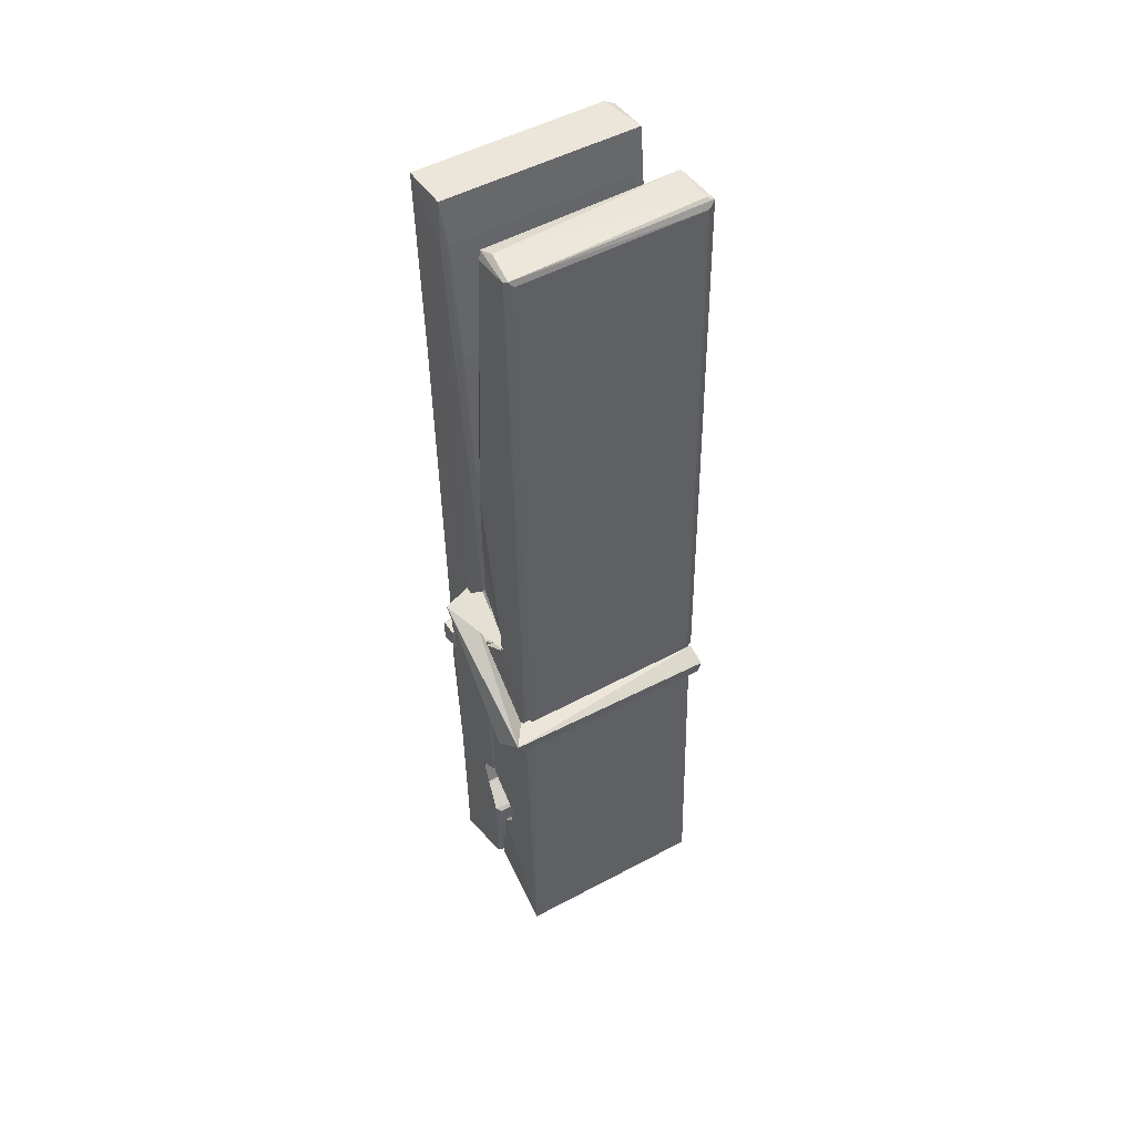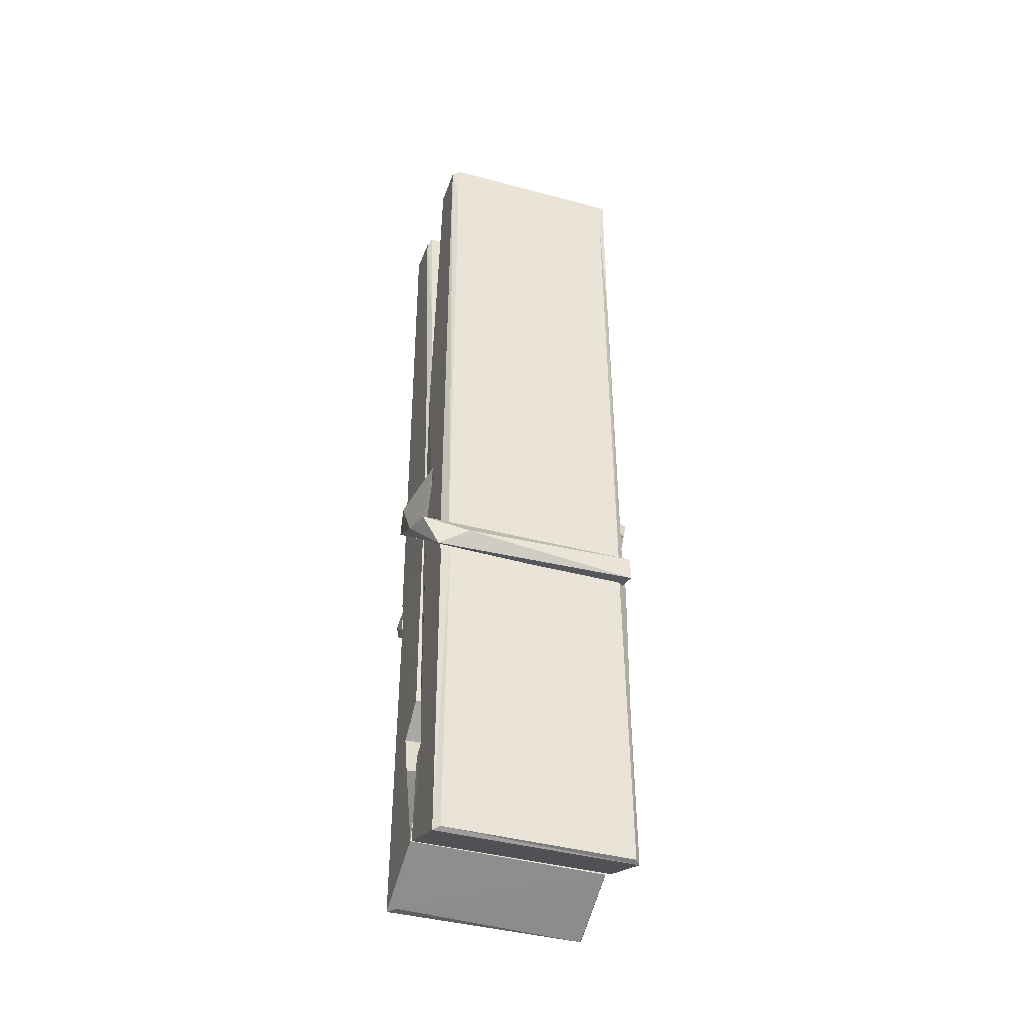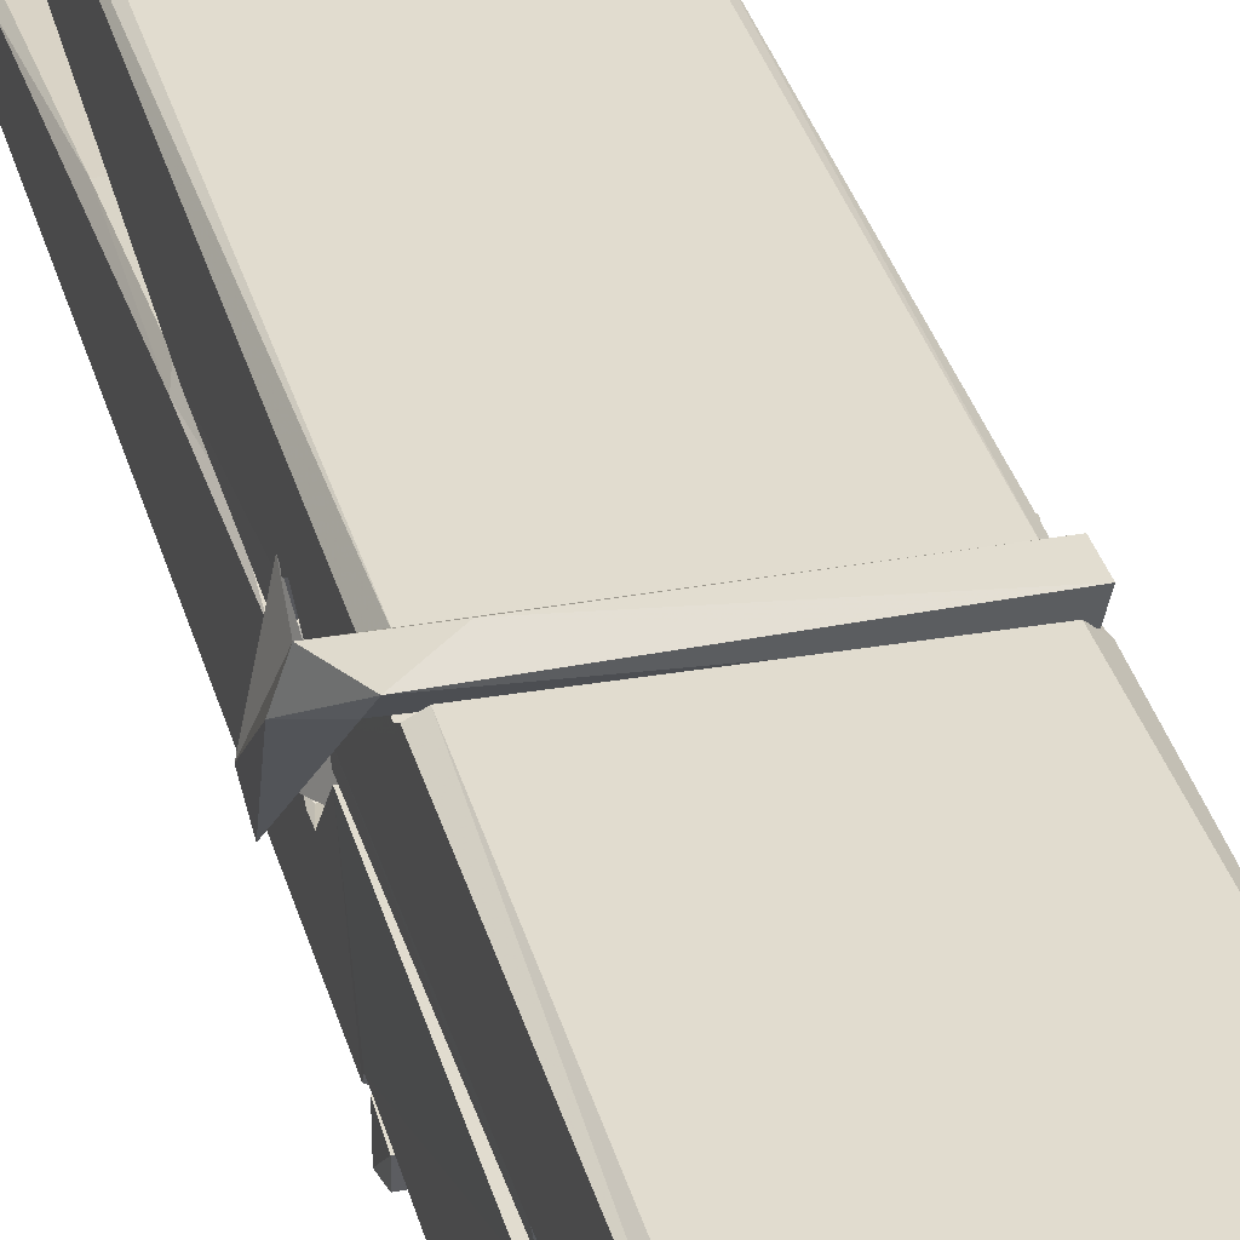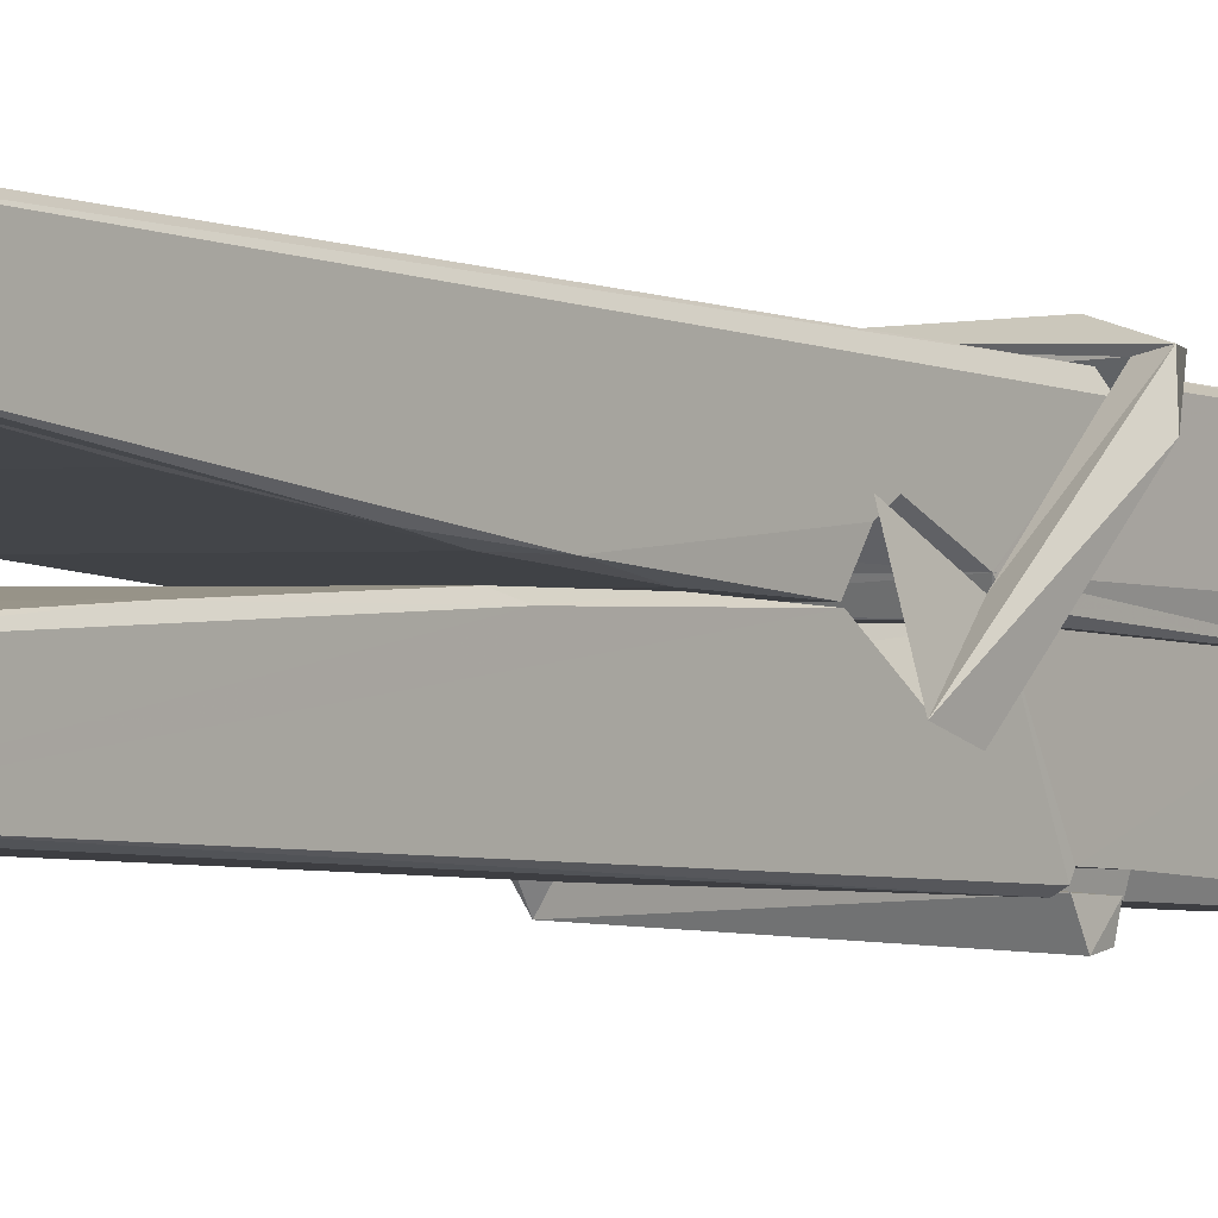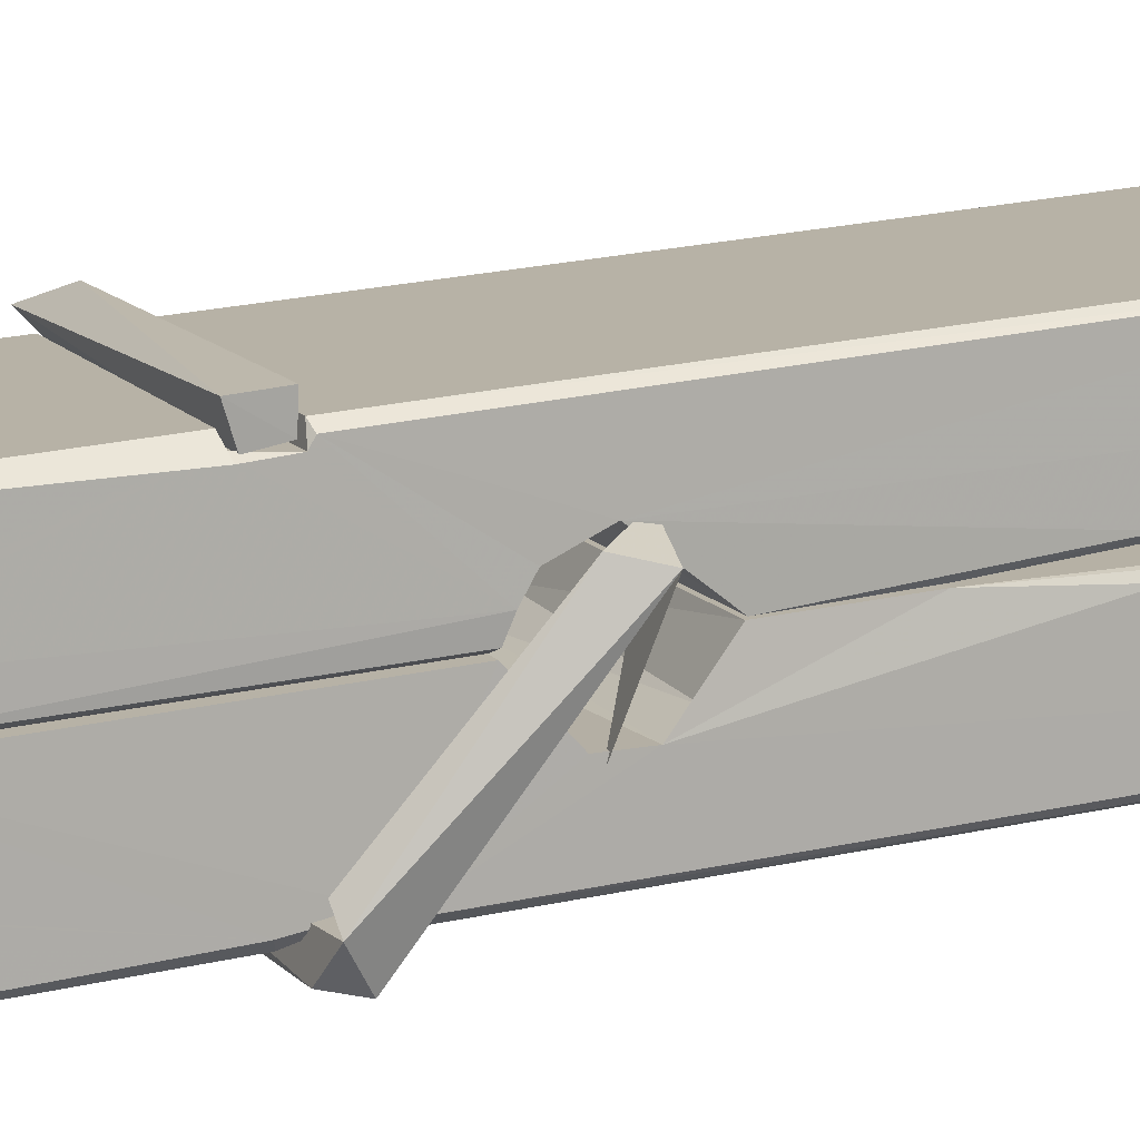
<metadata>
{"format":"obj","ext":"obj","renderer":"f3d","projection":"perspective","resolution":1024,"background":"white","views":[{"elev":53.0,"azim":149.7,"up":"+Y"},{"elev":-46.2,"azim":-17.5,"up":"+Y"},{"elev":30.3,"azim":-13.5,"up":"+Z"},{"elev":0.7,"azim":-140.8,"up":"+Z"},{"elev":11.2,"azim":70.0,"up":"+Z"}]}
</metadata>
<code>
v -0.5773 1.506 -1.222
v -0.4138 1.54 -1.281
v -0.5756 1.538 -1.282
v -0.5717 1.542 -1.283
v -0.589 2.085 -1.238
v -0.5875 2.164 -1.225
v -0.5898 2.261 -1.208
v -0.5847 2.054 -1.243
v -0.432 2.262 -1.207
v -0.5909 2.257 -1.165
v -0.591 2.024 -1.244
v -0.5977 2.296 -1.201
v -0.4174 1.675 -1.272
v -0.5843 1.78 -1.203
v -0.5867 1.858 -1.249
v -0.5805 1.608 -1.268
v -0.5803 1.615 -1.256
v -0.5815 1.664 -1.259
v -0.4158 1.622 -1.254
v -0.4214 1.643 -1.247
v -0.5757 1.625 -1.249
v -0.4225 1.89 -1.23
v -0.4268 1.908 -1.234
v -0.588 1.908 -1.237
v -0.5873 1.92 -1.256
v -0.4244 1.926 -1.257
v -0.5794 1.804 -1.197
v -0.4373 2.265 -1.209
v -0.4345 2.301 -1.203
v -0.4309 2.058 -1.245
v -0.4221 1.868 -1.24
v -0.4228 1.858 -1.26
v -0.4219 1.862 -1.251
v -0.4225 1.677 -1.275
v -0.4159 1.542 -1.283
v -0.4191 1.546 -1.284
v -0.4161 1.787 -1.208
v -0.5773 1.78 -1.199
v -0.4368 2.262 -1.166
v -0.4349 2.168 -1.227
v -0.5866 1.879 -1.229
v -0.5782 1.672 -1.274
v -0.5711 1.644 -1.246
v -0.4156 1.61 -1.277
v -0.5828 1.979 -1.252
v -0.4286 1.983 -1.253
v -0.5876 1.897 -1.23
v -0.5974 2.291 -1.166
v -0.5904 2.294 -1.163
v -0.433 2.298 -1.164
v -0.4288 2.139 -1.178
v -0.4202 1.809 -1.202
v -0.4195 1.607 -1.28
v -0.4126 1.511 -1.224
v -0.4168 1.512 -1.219
v -0.572 1.508 -1.218
v -0.5786 1.536 -1.28
v -0.4266 2.044 -1.243
v -0.4168 1.663 -1.255
v -0.5818 1.852 -1.261
v -0.4271 1.856 -1.262
v -0.4201 1.807 -1.206
v -0.5865 1.852 -1.258
v -0.4195 1.783 -1.205
v -0.4247 1.784 -1.2
v -0.5753 1.603 -1.279
v -0.5851 1.802 -1.205
v -0.5844 1.782 -1.207
v -0.4248 1.808 -1.198
v -0.5947 2.301 -1.258
v -0.4168 1.542 -1.286
v -0.5881 2.054 -1.251
v -0.5912 2.165 -1.253
v -0.4333 2.298 -1.262
v -0.4337 2.303 -1.295
v -0.4267 2.045 -1.257
v -0.429 2.058 -1.253
v -0.432 2.17 -1.255
v -0.5915 2.04 -1.256
v -0.5819 1.672 -1.275
v -0.4173 1.677 -1.276
v -0.4158 1.618 -1.296
v -0.5818 1.654 -1.306
v -0.5825 1.795 -1.333
v -0.4177 1.667 -1.297
v -0.584 1.889 -1.29
v -0.4265 1.915 -1.28
v -0.5812 1.913 -1.276
v -0.4232 1.902 -1.289
v -0.5884 1.92 -1.258
v -0.5872 1.872 -1.286
v -0.4225 1.87 -1.283
v -0.4227 1.882 -1.289
v -0.4263 1.926 -1.259
v -0.5863 1.853 -1.262
v -0.5927 2.296 -1.298
v -0.4326 2.058 -1.252
v -0.4165 1.633 -1.307
v -0.4265 1.799 -1.335
v -0.4294 2.01 -1.318
v -0.4393 2.3 -1.299
v -0.4395 2.306 -1.27
v -0.4361 2.303 -1.259
v -0.4356 2.17 -1.255
v -0.5879 1.901 -1.286
v -0.417 1.651 -1.308
v -0.5807 1.619 -1.3
v -0.5786 1.538 -1.284
v -0.5864 1.979 -1.253
v -0.4277 1.983 -1.254
v -0.4274 1.828 -1.333
v -0.5986 2.301 -1.295
v -0.5928 2.303 -1.293
v -0.4361 2.305 -1.297
v -0.4216 1.829 -1.328
v -0.4209 1.797 -1.33
v -0.4141 1.524 -1.354
v -0.5725 1.517 -1.345
v -0.5857 1.796 -1.325
v -0.5981 2.293 -1.261
v -0.4166 1.519 -1.351
v -0.5805 1.824 -1.331
v -0.5864 1.824 -1.328
v -0.4222 1.857 -1.263
v -0.5864 1.822 -1.323
v -0.5754 1.604 -1.28
v -0.5785 1.517 -1.353
v -0.4215 1.826 -1.325
v -0.4266 1.8 -1.326
v -0.5849 1.822 -1.33
v -0.4202 1.82 -1.324
v -0.4125 1.804 -1.341
v -0.5849 1.799 -1.332
v -0.398 1.808 -1.326
v -0.5844 1.802 -1.345
v -0.5861 1.815 -1.346
v -0.4175 1.784 -1.191
v -0.419 1.789 -1.206
v -0.419 1.889 -1.247
v -0.6039 1.803 -1.192
v -0.4243 1.886 -1.297
v -0.4343 1.903 -1.228
v -0.5803 1.855 -1.274
v -0.5882 1.909 -1.23
v -0.601 1.904 -1.285
v -0.6003 1.88 -1.293
v -0.6095 1.81 -1.215
v -0.5894 1.864 -1.255
v -0.5653 1.789 -1.183
v -0.5893 1.776 -1.192
v -0.5913 1.789 -1.206
v -0.4192 1.804 -1.203
v -0.5883 1.8 -1.195
v -0.4182 1.804 -1.189
v -0.3998 1.898 -1.238
v -0.4043 1.879 -1.233
v -0.41 1.808 -1.318
v -0.4063 1.819 -1.344
f 49 29 12
f 8 5 6
f 5 7 6
f 7 40 6
f 40 8 6
f 58 30 29
f 58 29 9
f 12 5 11
f 18 15 42
f 15 63 42
f 20 59 19
f 38 14 1
f 18 43 17
f 18 59 43
f 17 43 21
f 22 23 26
f 41 31 15
f 15 32 60
f 7 5 12
f 50 9 29
f 48 10 49
f 28 12 29
f 28 29 40
f 29 30 40
f 23 24 26
f 22 47 23
f 47 24 23
f 41 22 31
f 18 13 59
f 43 59 20
f 19 17 21
f 21 20 19
f 44 16 19
f 16 17 19
f 54 57 2
f 69 52 51
f 39 51 50
f 28 7 12
f 30 8 40
f 40 7 28
f 25 45 26
f 25 26 24
f 47 22 41
f 31 33 15
f 33 32 15
f 34 13 42
f 42 13 18
f 43 20 21
f 36 35 3
f 36 3 4
f 57 3 2
f 3 35 2
f 10 39 50
f 10 50 49
f 25 11 45
f 11 5 8
f 11 8 45
f 45 8 30
f 26 45 46
f 45 30 46
f 58 22 26
f 26 46 58
f 46 30 58
f 51 39 69
f 39 10 69
f 25 24 11
f 47 67 48
f 67 27 48
f 48 27 10
f 51 9 50
f 22 9 51
f 52 22 51
f 64 37 55
f 55 56 54
f 54 56 1
f 4 3 66
f 36 4 66
f 36 66 53
f 35 36 53
f 35 53 2
f 56 55 38
f 66 3 57
f 1 18 17
f 14 18 1
f 15 18 14
f 47 11 24
f 11 47 48
f 12 11 48
f 49 12 48
f 29 49 50
f 9 22 58
f 31 22 52
f 31 52 33
f 64 19 59
f 19 64 44
f 2 44 64
f 2 64 54
f 57 54 1
f 32 61 60
f 33 13 32
f 62 33 52
f 47 41 15
f 15 60 63
f 60 61 42
f 34 42 61
f 32 13 34
f 32 34 61
f 33 59 13
f 64 59 33
f 38 55 65
f 55 37 65
f 14 68 15
f 60 42 63
f 66 16 44
f 66 44 53
f 2 53 44
f 55 54 64
f 38 1 56
f 17 57 1
f 57 17 16
f 66 57 16
f 15 68 67
f 62 37 64
f 68 37 62
f 68 62 67
f 64 33 62
f 52 69 62
f 67 62 69
f 67 69 27
f 47 15 67
f 69 10 27
f 37 38 65
f 38 37 68
f 68 14 38
f 82 117 71
f 75 76 74
f 76 77 78
f 76 78 74
f 78 103 74
f 73 72 79
f 73 79 120
f 83 85 106
f 83 80 85
f 83 106 98
f 83 98 107
f 106 116 98
f 105 86 91
f 87 94 89
f 112 123 122
f 123 90 105
f 90 88 105
f 70 73 120
f 103 78 104
f 78 77 97
f 78 97 104
f 88 94 87
f 89 86 105
f 105 87 89
f 93 86 89
f 117 116 99
f 115 100 111
f 96 111 101
f 111 100 101
f 100 114 101
f 72 73 104
f 73 70 103
f 73 103 104
f 104 97 72
f 90 109 94
f 94 88 90
f 105 88 87
f 92 91 93
f 91 86 93
f 95 91 92
f 92 124 95
f 95 81 80
f 80 81 85
f 98 82 107
f 107 82 126
f 108 71 118
f 127 121 117
f 114 112 96
f 114 96 101
f 102 103 70
f 72 97 110
f 72 110 109
f 110 94 109
f 97 77 110
f 89 94 110
f 89 110 76
f 110 77 76
f 122 111 96
f 96 112 122
f 79 72 109
f 109 90 79
f 127 84 119
f 113 112 114
f 114 102 113
f 75 102 114
f 75 114 100
f 75 100 115
f 121 127 118
f 126 71 108
f 84 127 117
f 99 84 117
f 127 83 107
f 127 119 83
f 95 123 91
f 91 123 105
f 90 123 112
f 90 112 79
f 112 120 79
f 112 70 120
f 70 112 113
f 70 113 102
f 102 75 103
f 103 75 74
f 76 75 89
f 75 115 89
f 115 93 89
f 81 128 116
f 106 85 81
f 106 81 116
f 98 116 117
f 98 117 82
f 121 71 117
f 71 121 118
f 127 108 118
f 92 93 124
f 93 115 124
f 123 95 125
f 81 95 124
f 128 81 124
f 124 115 128
f 128 115 111
f 111 122 125
f 111 125 128
f 122 123 125
f 80 83 119
f 71 126 82
f 127 107 108
f 107 126 108
f 119 129 128
f 128 125 119
f 80 125 95
f 125 80 119
f 99 116 128
f 99 128 129
f 99 129 119
f 119 84 99
f 131 158 130
f 132 136 158
f 132 134 133
f 130 136 133
f 132 133 135
f 136 132 135
f 130 158 136
f 149 137 154
f 154 152 153
f 155 134 158
f 158 131 139
f 151 148 153
f 147 146 151
f 155 142 156
f 156 142 139
f 155 139 142
f 142 155 141
f 141 155 142
f 145 144 143
f 145 143 144
f 148 145 144
f 144 145 148
f 146 145 148
f 147 145 146
f 146 148 151
f 147 140 145
f 156 139 131
f 134 155 156
f 155 158 139
f 145 140 148
f 147 150 140
f 150 147 151
f 150 149 140
f 140 153 148
f 153 140 154
f 154 140 149
f 151 138 150
f 153 152 151
f 138 152 137
f 137 152 154
f 150 137 149
f 137 150 138
f 138 151 152
f 157 134 156
f 157 156 131
f 157 131 134
f 132 158 134
f 134 131 133
f 131 130 133
f 133 136 135
f 49 29 12
f 8 5 6
f 5 7 6
f 7 40 6
f 40 8 6
f 58 30 29
f 58 29 9
f 12 5 11
f 18 15 42
f 15 63 42
f 20 59 19
f 38 14 1
f 18 43 17
f 18 59 43
f 17 43 21
f 22 23 26
f 41 31 15
f 15 32 60
f 7 5 12
f 50 9 29
f 48 10 49
f 28 12 29
f 28 29 40
f 29 30 40
f 23 24 26
f 22 47 23
f 47 24 23
f 41 22 31
f 18 13 59
f 43 59 20
f 19 17 21
f 21 20 19
f 44 16 19
f 16 17 19
f 54 57 2
f 69 52 51
f 39 51 50
f 28 7 12
f 30 8 40
f 40 7 28
f 25 45 26
f 25 26 24
f 47 22 41
f 31 33 15
f 33 32 15
f 34 13 42
f 42 13 18
f 43 20 21
f 36 35 3
f 36 3 4
f 57 3 2
f 3 35 2
f 10 39 50
f 10 50 49
f 25 11 45
f 11 5 8
f 11 8 45
f 45 8 30
f 26 45 46
f 45 30 46
f 58 22 26
f 26 46 58
f 46 30 58
f 51 39 69
f 39 10 69
f 25 24 11
f 47 67 48
f 67 27 48
f 48 27 10
f 51 9 50
f 22 9 51
f 52 22 51
f 64 37 55
f 55 56 54
f 54 56 1
f 4 3 66
f 36 4 66
f 36 66 53
f 35 36 53
f 35 53 2
f 56 55 38
f 66 3 57
f 1 18 17
f 14 18 1
f 15 18 14
f 47 11 24
f 11 47 48
f 12 11 48
f 49 12 48
f 29 49 50
f 9 22 58
f 31 22 52
f 31 52 33
f 64 19 59
f 19 64 44
f 2 44 64
f 2 64 54
f 57 54 1
f 32 61 60
f 33 13 32
f 62 33 52
f 47 41 15
f 15 60 63
f 60 61 42
f 34 42 61
f 32 13 34
f 32 34 61
f 33 59 13
f 64 59 33
f 38 55 65
f 55 37 65
f 14 68 15
f 60 42 63
f 66 16 44
f 66 44 53
f 2 53 44
f 55 54 64
f 38 1 56
f 17 57 1
f 57 17 16
f 66 57 16
f 15 68 67
f 62 37 64
f 68 37 62
f 68 62 67
f 64 33 62
f 52 69 62
f 67 62 69
f 67 69 27
f 47 15 67
f 69 10 27
f 37 38 65
f 38 37 68
f 68 14 38
f 82 117 71
f 75 76 74
f 76 77 78
f 76 78 74
f 78 103 74
f 73 72 79
f 73 79 120
f 83 85 106
f 83 80 85
f 83 106 98
f 83 98 107
f 106 116 98
f 105 86 91
f 87 94 89
f 112 123 122
f 123 90 105
f 90 88 105
f 70 73 120
f 103 78 104
f 78 77 97
f 78 97 104
f 88 94 87
f 89 86 105
f 105 87 89
f 93 86 89
f 117 116 99
f 115 100 111
f 96 111 101
f 111 100 101
f 100 114 101
f 72 73 104
f 73 70 103
f 73 103 104
f 104 97 72
f 90 109 94
f 94 88 90
f 105 88 87
f 92 91 93
f 91 86 93
f 95 91 92
f 92 124 95
f 95 81 80
f 80 81 85
f 98 82 107
f 107 82 126
f 108 71 118
f 127 121 117
f 114 112 96
f 114 96 101
f 102 103 70
f 72 97 110
f 72 110 109
f 110 94 109
f 97 77 110
f 89 94 110
f 89 110 76
f 110 77 76
f 122 111 96
f 96 112 122
f 79 72 109
f 109 90 79
f 127 84 119
f 113 112 114
f 114 102 113
f 75 102 114
f 75 114 100
f 75 100 115
f 121 127 118
f 126 71 108
f 84 127 117
f 99 84 117
f 127 83 107
f 127 119 83
f 95 123 91
f 91 123 105
f 90 123 112
f 90 112 79
f 112 120 79
f 112 70 120
f 70 112 113
f 70 113 102
f 102 75 103
f 103 75 74
f 76 75 89
f 75 115 89
f 115 93 89
f 81 128 116
f 106 85 81
f 106 81 116
f 98 116 117
f 98 117 82
f 121 71 117
f 71 121 118
f 127 108 118
f 92 93 124
f 93 115 124
f 123 95 125
f 81 95 124
f 128 81 124
f 124 115 128
f 128 115 111
f 111 122 125
f 111 125 128
f 122 123 125
f 80 83 119
f 71 126 82
f 127 107 108
f 107 126 108
f 119 129 128
f 128 125 119
f 80 125 95
f 125 80 119
f 99 116 128
f 99 128 129
f 99 129 119
f 119 84 99
f 131 158 130
f 132 136 158
f 132 134 133
f 130 136 133
f 132 133 135
f 136 132 135
f 130 158 136
f 149 137 154
f 154 152 153
f 155 134 158
f 158 131 139
f 151 148 153
f 147 146 151
f 155 142 156
f 156 142 139
f 155 139 142
f 142 155 141
f 141 155 142
f 145 144 143
f 145 143 144
f 148 145 144
f 144 145 148
f 146 145 148
f 147 145 146
f 146 148 151
f 147 140 145
f 156 139 131
f 134 155 156
f 155 158 139
f 145 140 148
f 147 150 140
f 150 147 151
f 150 149 140
f 140 153 148
f 153 140 154
f 154 140 149
f 151 138 150
f 153 152 151
f 138 152 137
f 137 152 154
f 150 137 149
f 137 150 138
f 138 151 152
f 157 134 156
f 157 156 131
f 157 131 134
f 132 158 134
f 134 131 133
f 131 130 133
f 133 136 135

</code>
